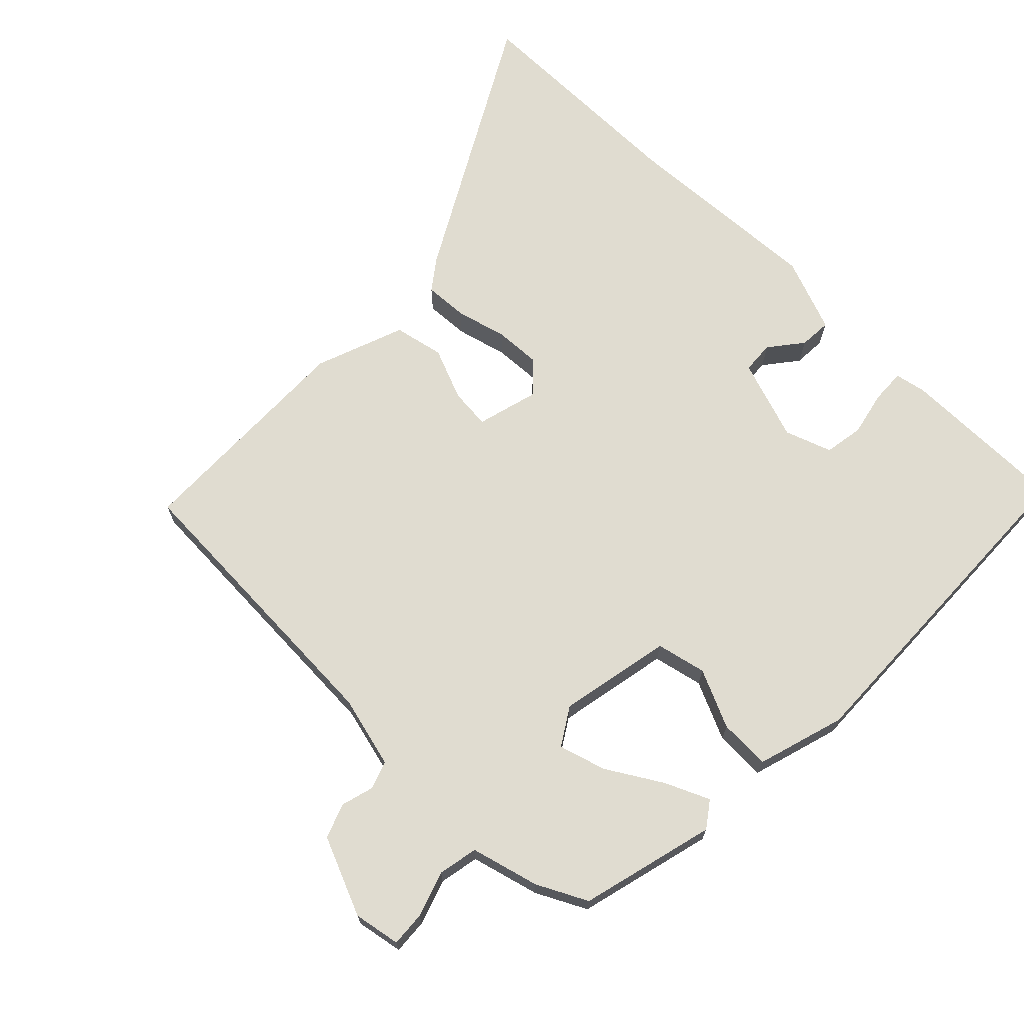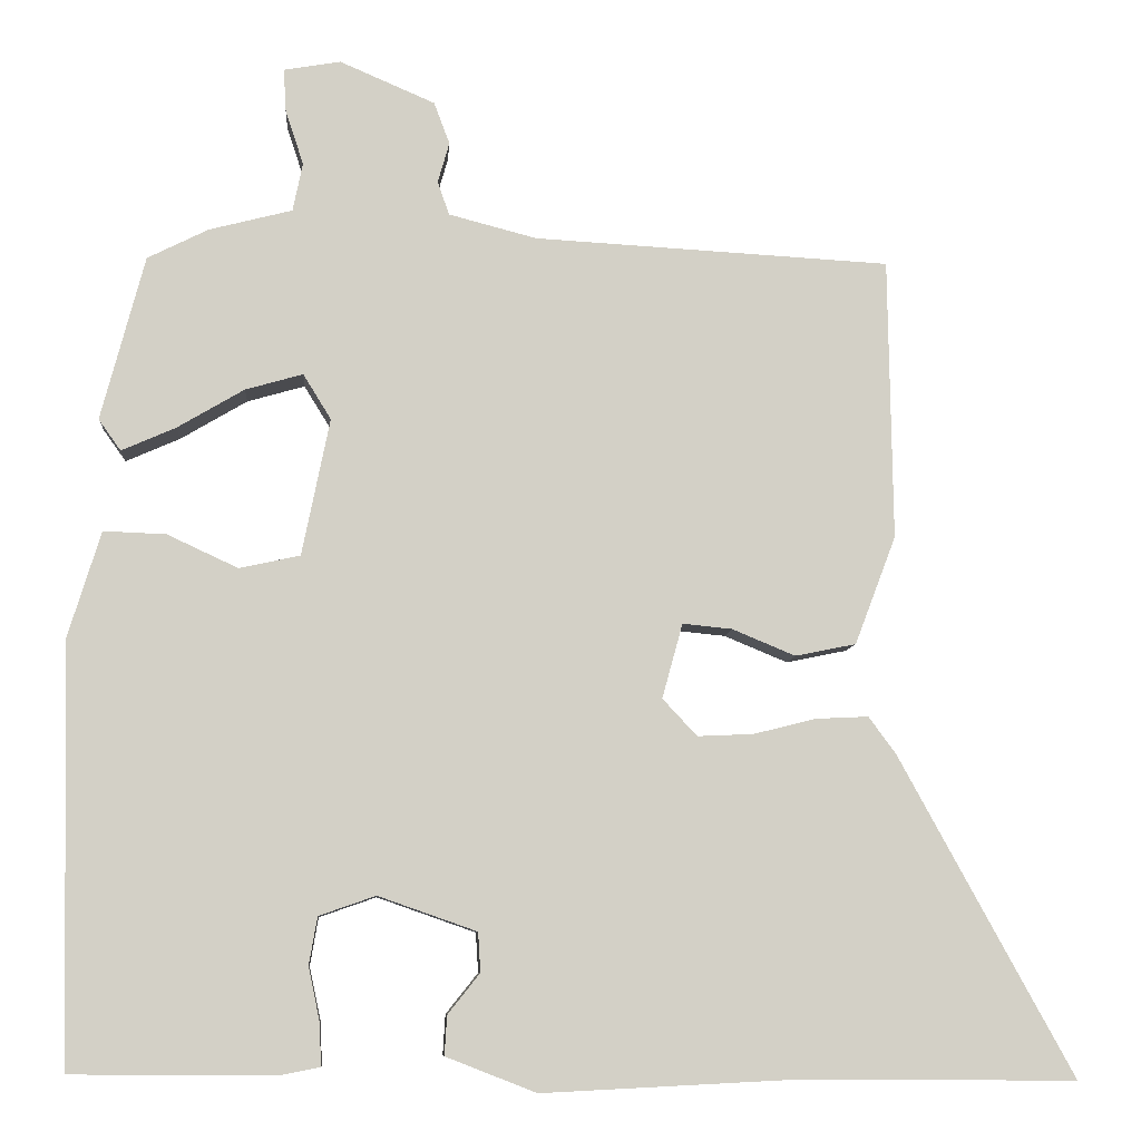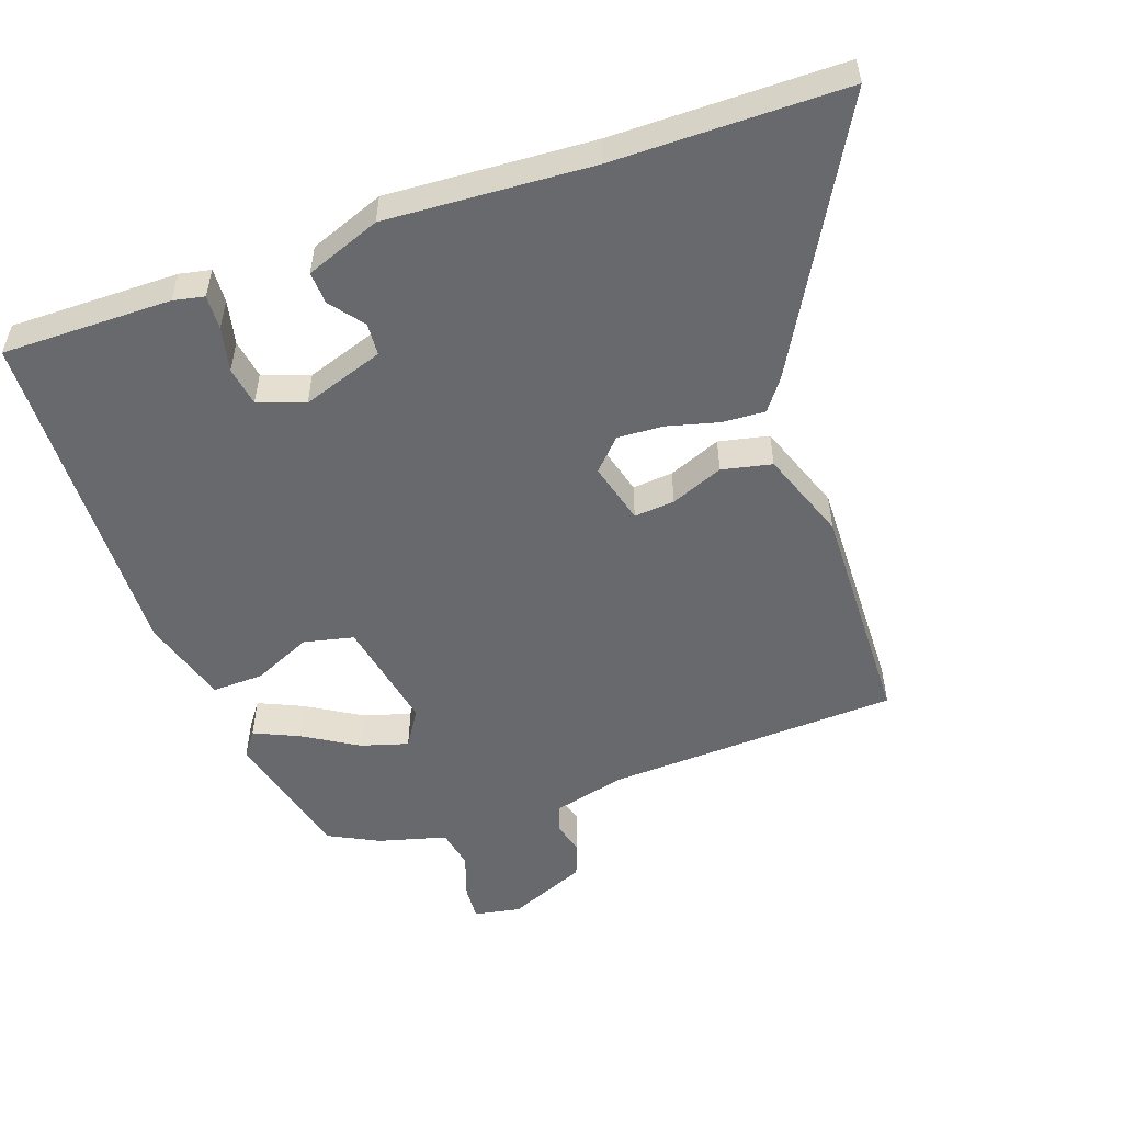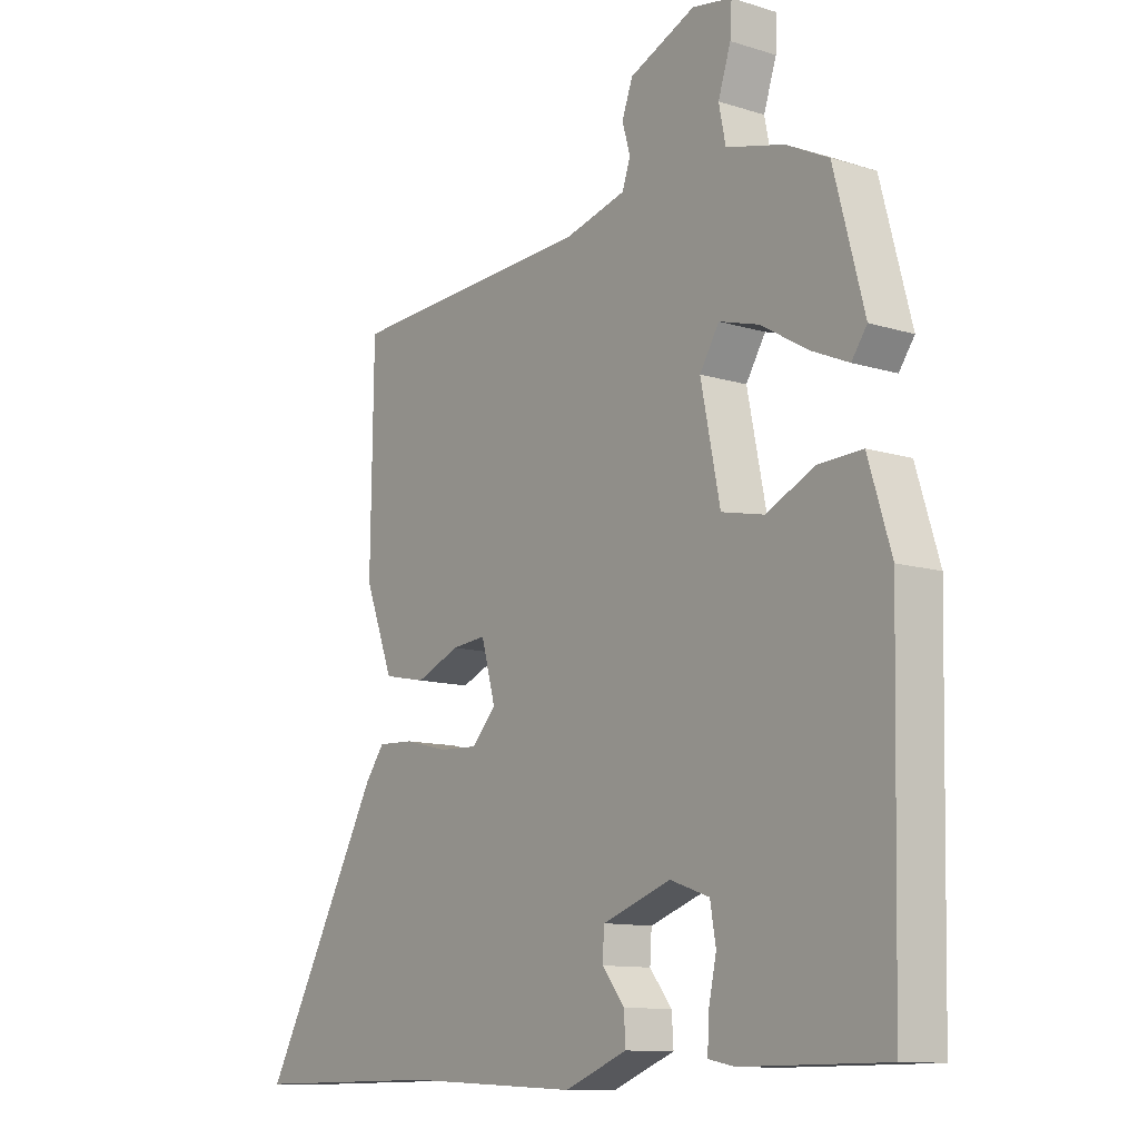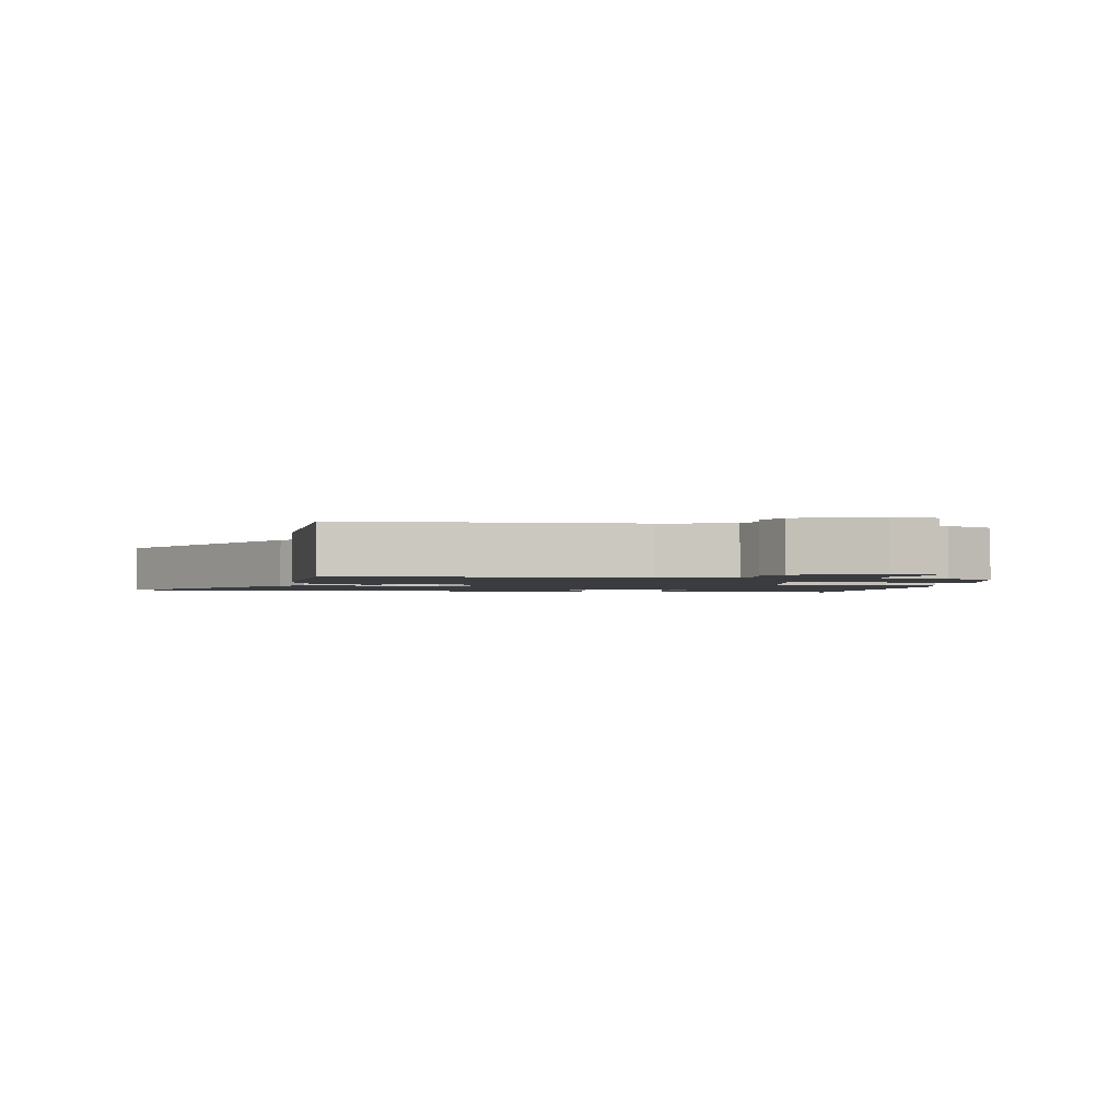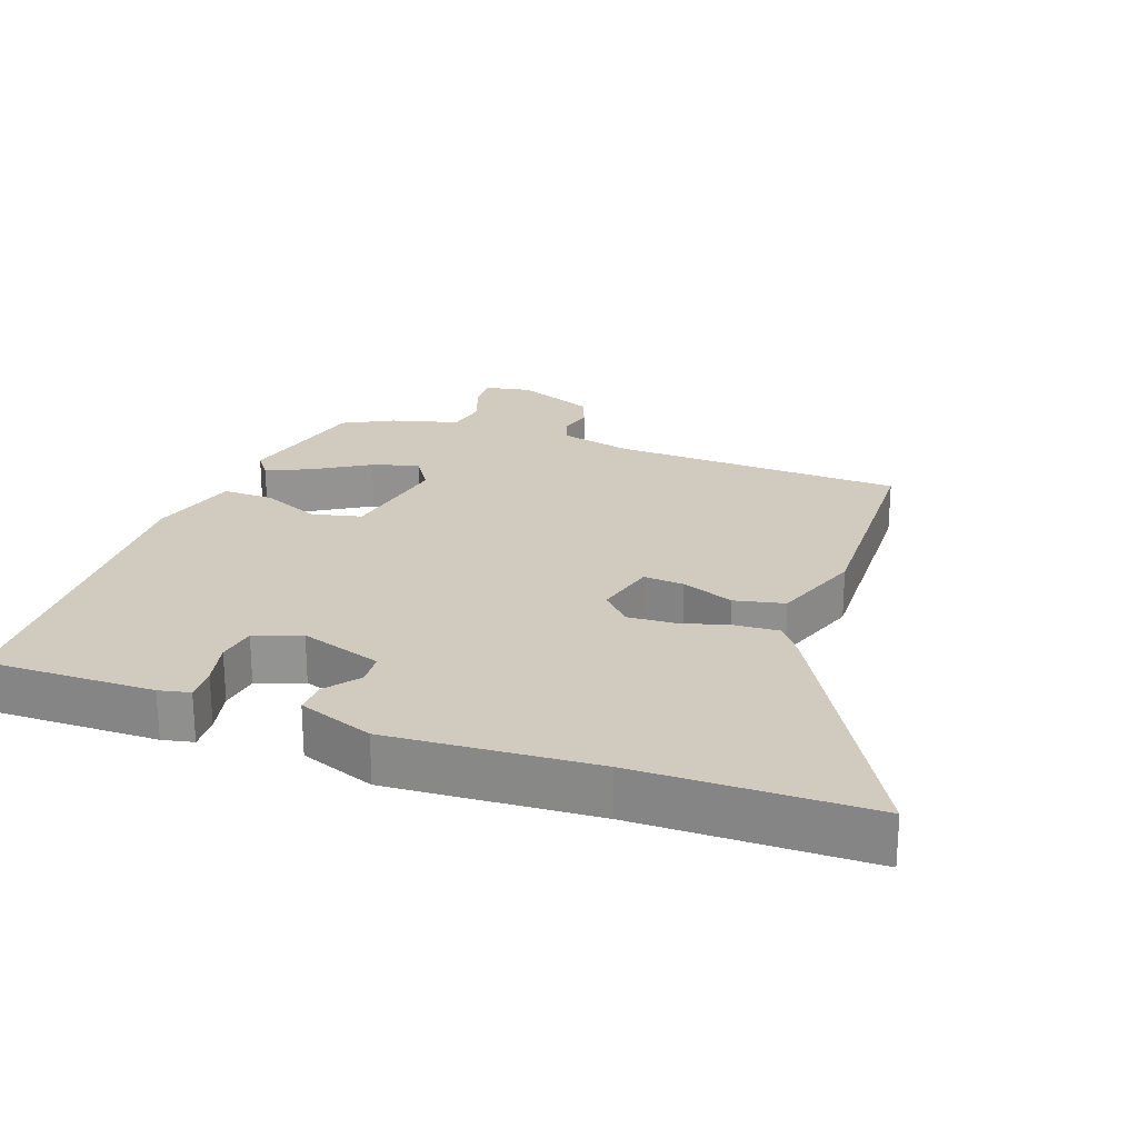
<metadata>
{"format":"obj","ext":"obj","renderer":"f3d","projection":"perspective","resolution":1024,"background":"white","views":[{"elev":69.5,"azim":44.0,"up":"+Y"},{"elev":-8.3,"azim":175.8,"up":"+Z"},{"elev":-52.7,"azim":-161.2,"up":"+Y"},{"elev":-11.3,"azim":52.8,"up":"+Z"},{"elev":-1.8,"azim":-11.0,"up":"+Y"},{"elev":23.5,"azim":-161.2,"up":"+Y"}]}
</metadata>
<code>
v 0.429 0.07 0.484
v 0.482 0.07 0.284
v 0.455 0.07 0.246
v 0.389 0.07 0.275
v 0.308 0.07 0.323
v 0.238 0.07 0.343
v 0.204 0.07 0.288
v 0.238 0.07 0.121
v 0.312 0.07 0.105
v 0.398 0.07 0.145
v 0.474 0.07 0.148
v 0.514 0.07 0.018
v 0.502 0.07 -0.491
v 0.252 0.07 -0.492
v 0.206 0.07 -0.483
v 0.208 0.07 -0.432
v 0.222 0.07 -0.366
v 0.212 0.07 -0.308
v 0.143 0.07 -0.284
v 0.023 0.07 -0.326
v 0.02 0.07 -0.374
v 0.059 0.07 -0.423
v 0.062 0.07 -0.471
v -0.048 0.07 -0.514
v -0.352 0.07 -0.499
v -0.692 0.07 -0.501
v -0.48 0.07 -0.113
v -0.447 0.07 -0.068
v -0.383 0.07 -0.071
v -0.307 0.07 -0.09
v -0.239 0.07 -0.093
v -0.197 0.07 -0.048
v -0.222 0.07 0.043
v -0.282 0.07 0.037
v -0.359 0.07 0.005
v -0.433 0.07 0.02
v -0.483 0.07 0.152
v -0.478 0.07 0.494
v -0.044 0.07 0.518
v 0.063 0.07 0.546
v 0.077 0.07 0.587
v 0.063 0.07 0.636
v 0.082 0.07 0.687
v 0.198 0.07 0.737
v 0.267 0.07 0.725
v 0.264 0.07 0.673
v 0.242 0.07 0.606
v 0.254 0.07 0.547
v 0.355 0.07 0.521
v 0.429 0 0.484
v 0.482 0 0.284
v 0.455 0 0.246
v 0.389 0 0.275
v 0.308 0 0.323
v 0.238 0 0.343
v 0.204 0 0.288
v 0.238 0 0.121
v 0.312 0 0.105
v 0.398 0 0.145
v 0.474 0 0.148
v 0.514 0 0.018
v 0.502 0 -0.491
v 0.252 0 -0.492
v 0.206 0 -0.483
v 0.208 0 -0.432
v 0.222 0 -0.366
v 0.212 0 -0.308
v 0.143 0 -0.284
v 0.023 0 -0.326
v 0.02 0 -0.374
v 0.059 0 -0.423
v 0.062 0 -0.471
v -0.048 0 -0.514
v -0.352 0 -0.499
v -0.692 0 -0.501
v -0.48 0 -0.113
v -0.447 0 -0.068
v -0.383 0 -0.071
v -0.307 0 -0.09
v -0.239 0 -0.093
v -0.197 0 -0.048
v -0.222 0 0.043
v -0.282 0 0.037
v -0.359 0 0.005
v -0.433 0 0.02
v -0.483 0 0.152
v -0.478 0 0.494
v -0.044 0 0.518
v 0.063 0 0.546
v 0.077 0 0.587
v 0.063 0 0.636
v 0.082 0 0.687
v 0.198 0 0.737
v 0.267 0 0.725
v 0.264 0 0.673
v 0.242 0 0.606
v 0.254 0 0.547
v 0.355 0 0.521
f 3 4 5
f 2 3 5
f 1 2 5
f 49 1 5
f 48 49 5
f 45 46 47
f 44 45 47
f 43 44 47
f 42 43 47
f 41 42 47
f 40 41 47 48
f 48 5 6
f 40 48 6
f 39 40 6
f 39 6 7
f 38 39 7
f 37 38 7
f 36 37 7
f 35 36 7
f 34 35 7
f 28 29 30
f 27 28 30
f 26 27 30
f 25 26 30
f 25 30 31
f 24 25 31
f 23 24 31
f 22 23 31
f 21 22 31
f 20 21 31 32
f 15 16 17
f 14 15 17
f 13 14 17
f 12 13 17
f 11 12 17
f 10 11 17
f 9 10 17 18
f 8 9 18 19
f 33 34 7 8
f 20 32 33
f 19 20 33
f 8 19 33
f 54 53 52
f 54 52 51
f 54 51 50
f 54 50 98
f 54 98 97
f 96 95 94
f 96 94 93
f 96 93 92
f 96 92 91
f 96 91 90
f 97 96 90 89
f 55 54 97
f 55 97 89
f 55 89 88
f 56 55 88
f 56 88 87
f 56 87 86
f 56 86 85
f 56 85 84
f 56 84 83
f 79 78 77
f 79 77 76
f 79 76 75
f 79 75 74
f 80 79 74
f 80 74 73
f 80 73 72
f 80 72 71
f 80 71 70
f 81 80 70 69
f 66 65 64
f 66 64 63
f 66 63 62
f 66 62 61
f 66 61 60
f 66 60 59
f 67 66 59 58
f 68 67 58 57
f 57 56 83 82
f 82 81 69
f 82 69 68
f 82 68 57
f 1 50 51 2
f 2 51 52 3
f 3 52 53 4
f 4 53 54 5
f 5 54 55 6
f 6 55 56 7
f 7 56 57 8
f 8 57 58 9
f 9 58 59 10
f 10 59 60 11
f 11 60 61 12
f 12 61 62 13
f 13 62 63 14
f 14 63 64 15
f 15 64 65 16
f 16 65 66 17
f 17 66 67 18
f 18 67 68 19
f 19 68 69 20
f 20 69 70 21
f 21 70 71 22
f 22 71 72 23
f 23 72 73 24
f 24 73 74 25
f 25 74 75 26
f 26 75 76 27
f 27 76 77 28
f 28 77 78 29
f 29 78 79 30
f 30 79 80 31
f 31 80 81 32
f 32 81 82 33
f 33 82 83 34
f 34 83 84 35
f 35 84 85 36
f 36 85 86 37
f 37 86 87 38
f 38 87 88 39
f 39 88 89 40
f 40 89 90 41
f 41 90 91 42
f 42 91 92 43
f 43 92 93 44
f 44 93 94 45
f 45 94 95 46
f 46 95 96 47
f 47 96 97 48
f 48 97 98 49
f 49 98 50 1

</code>
